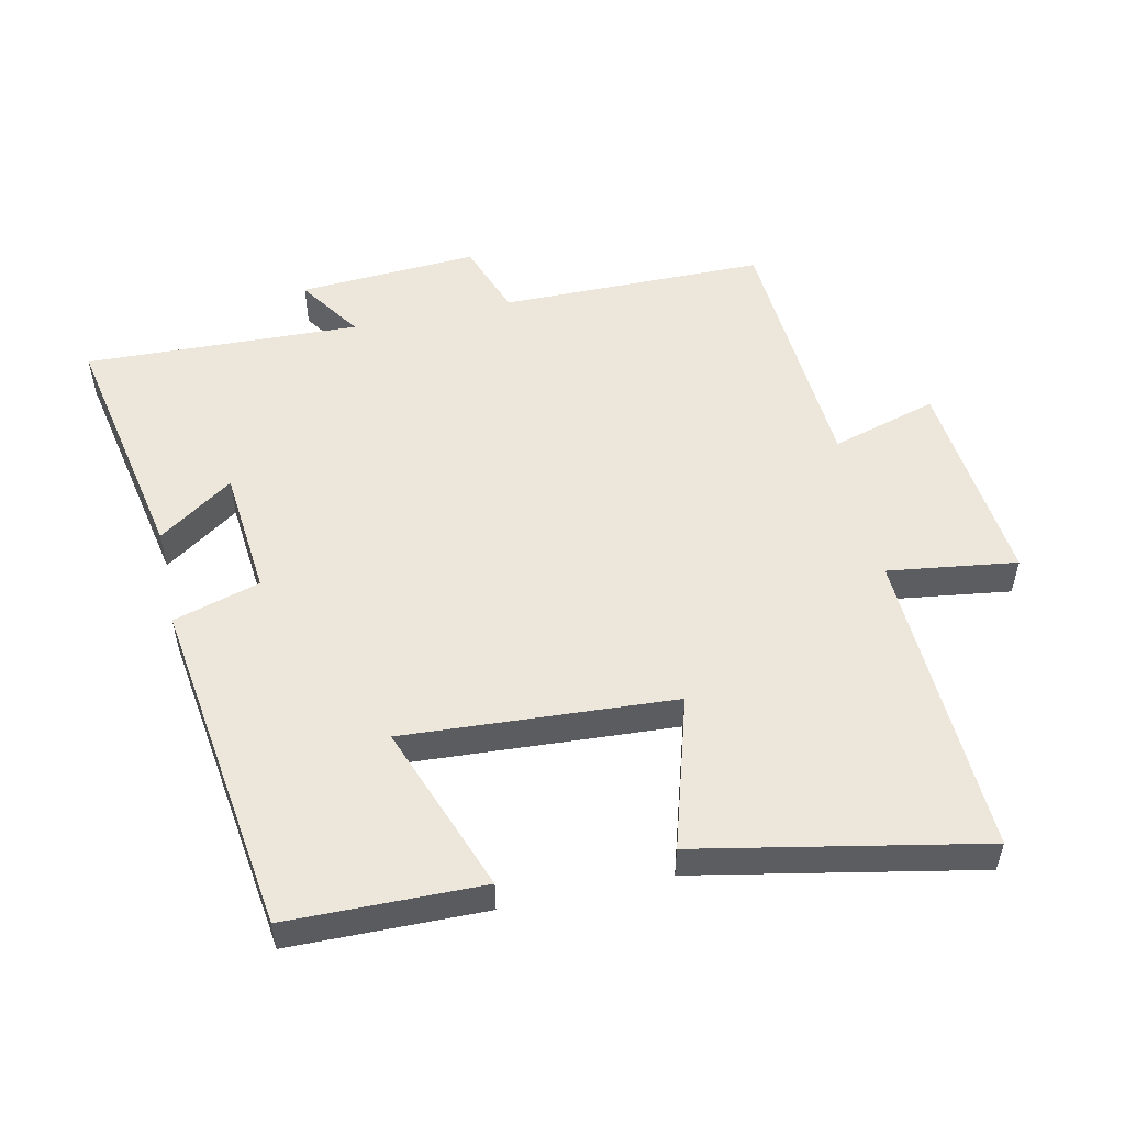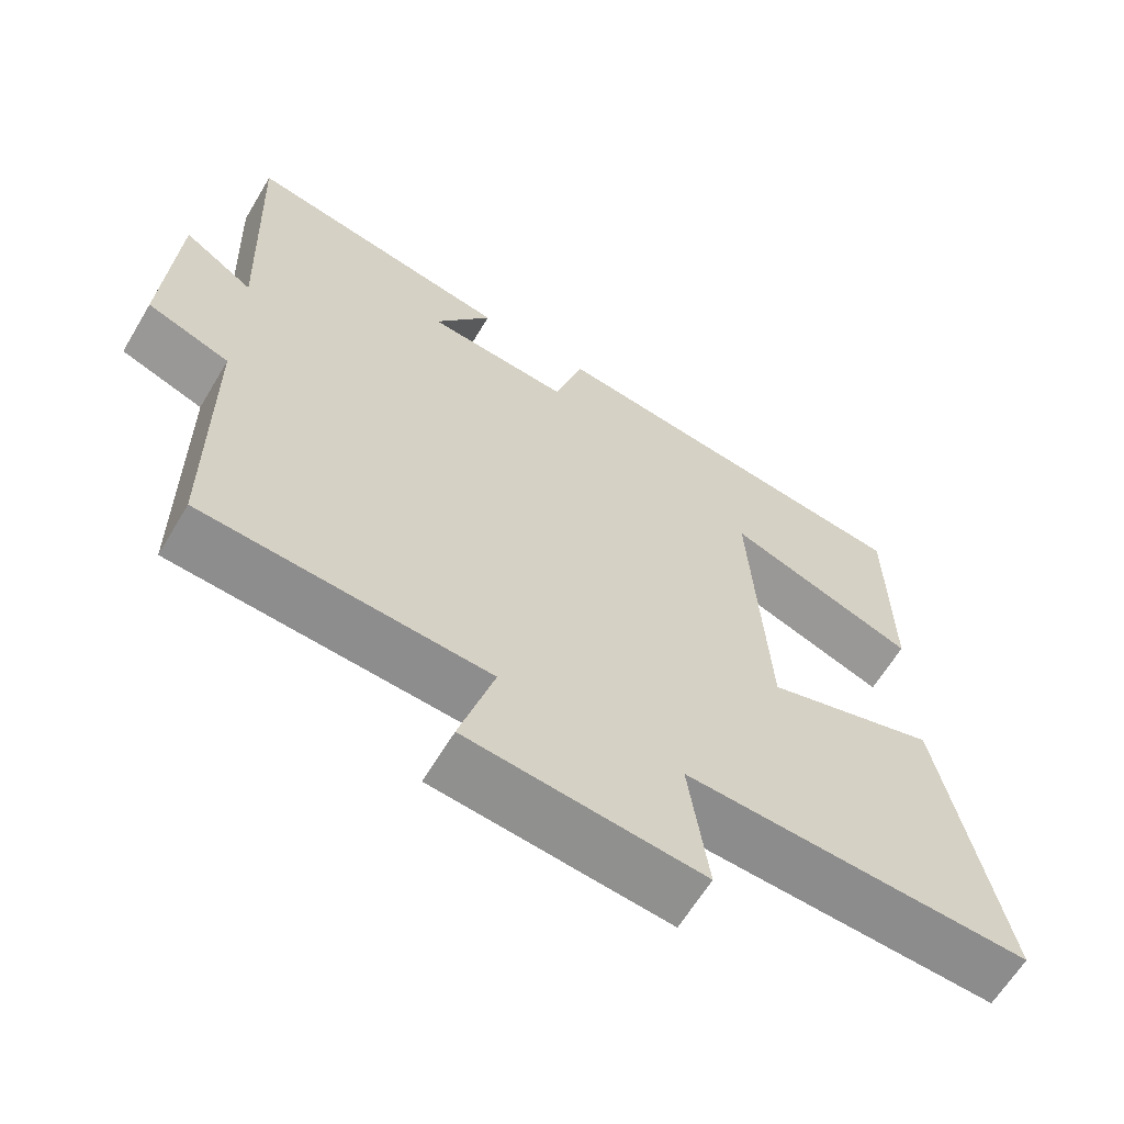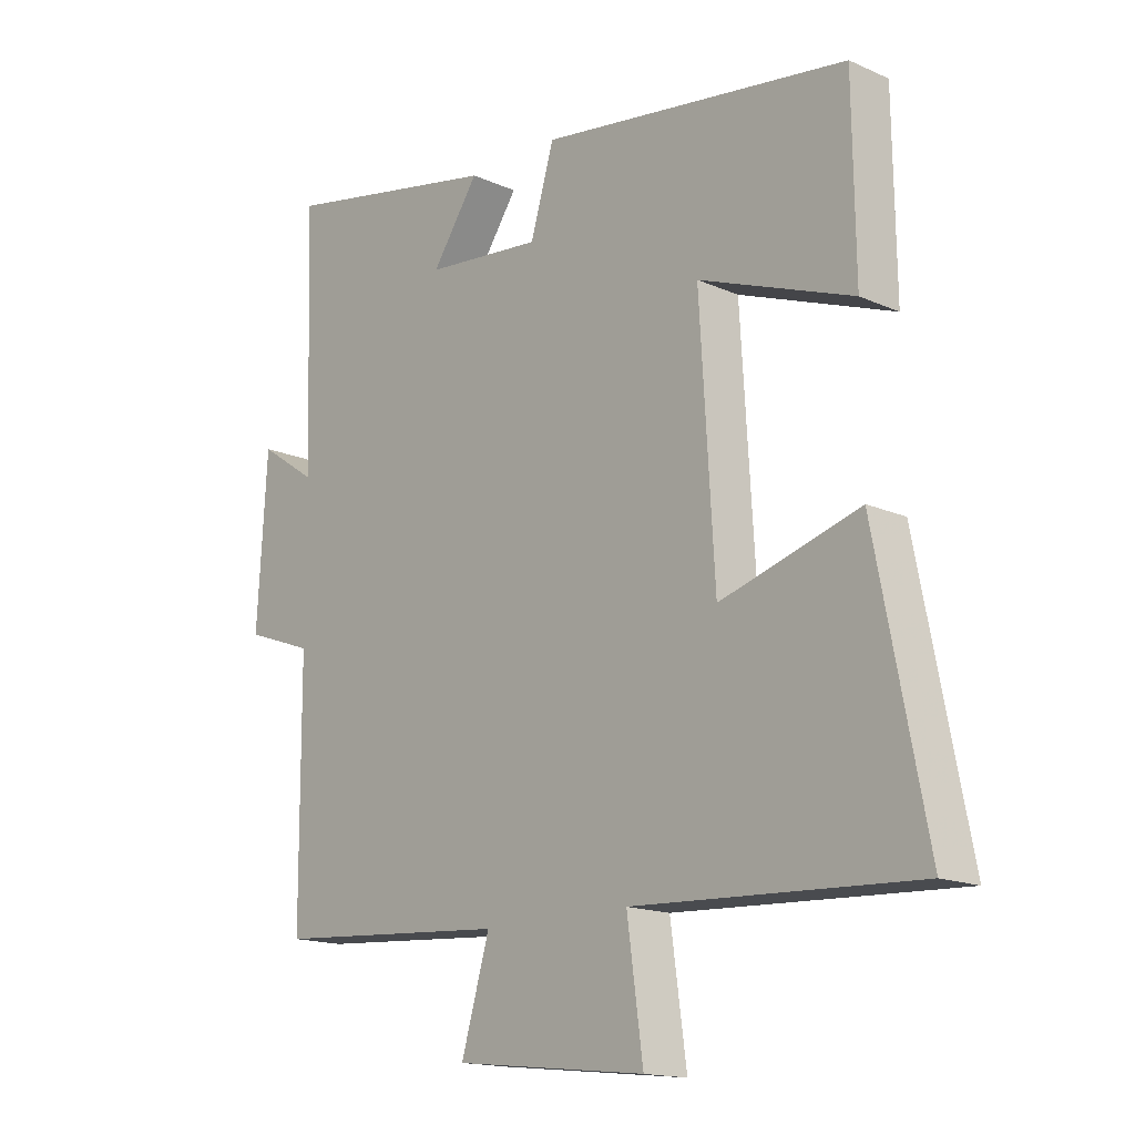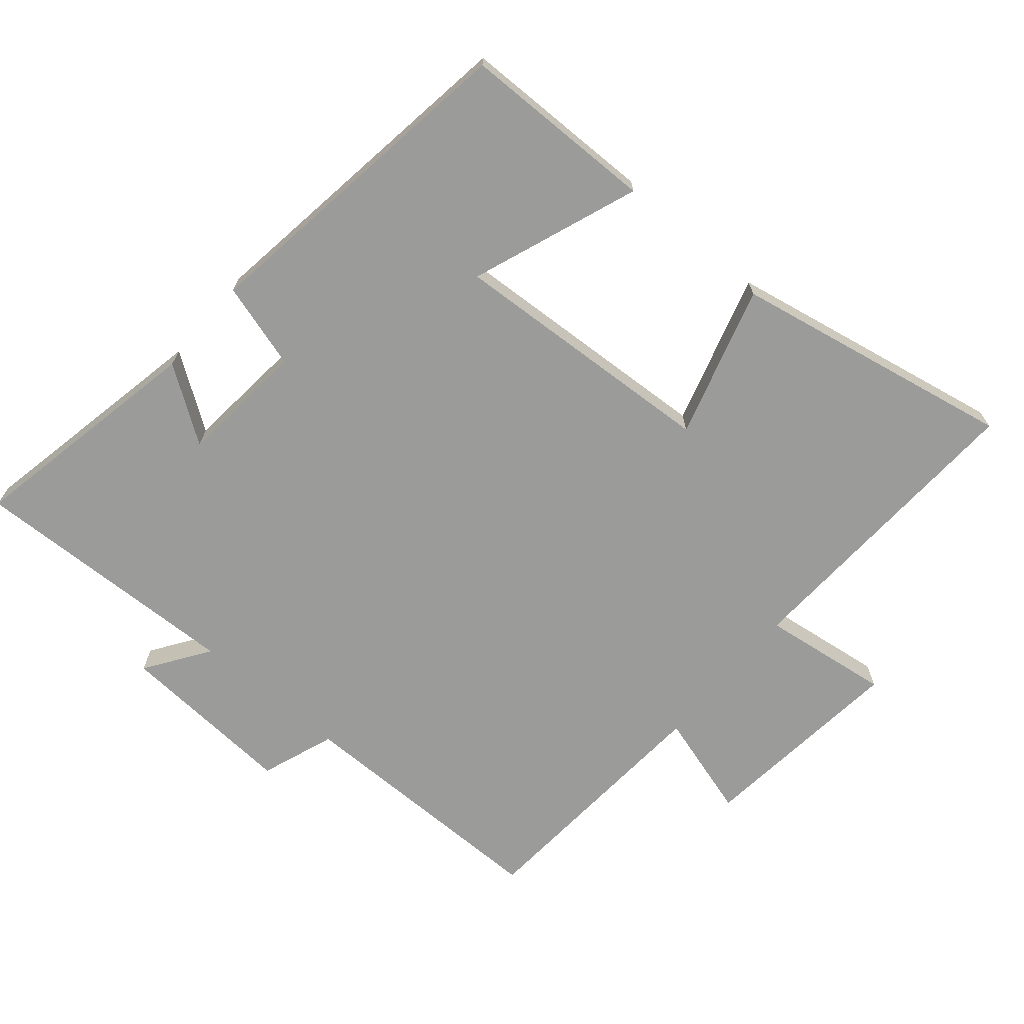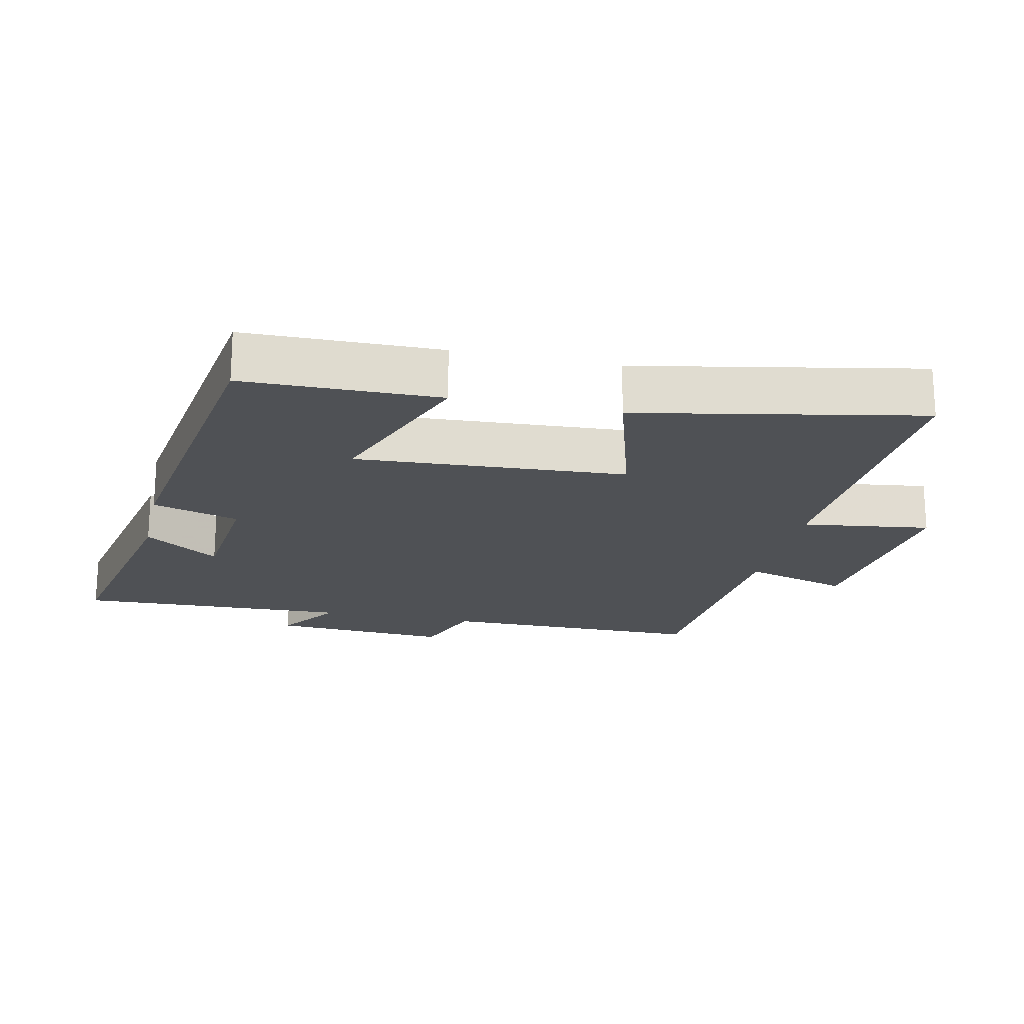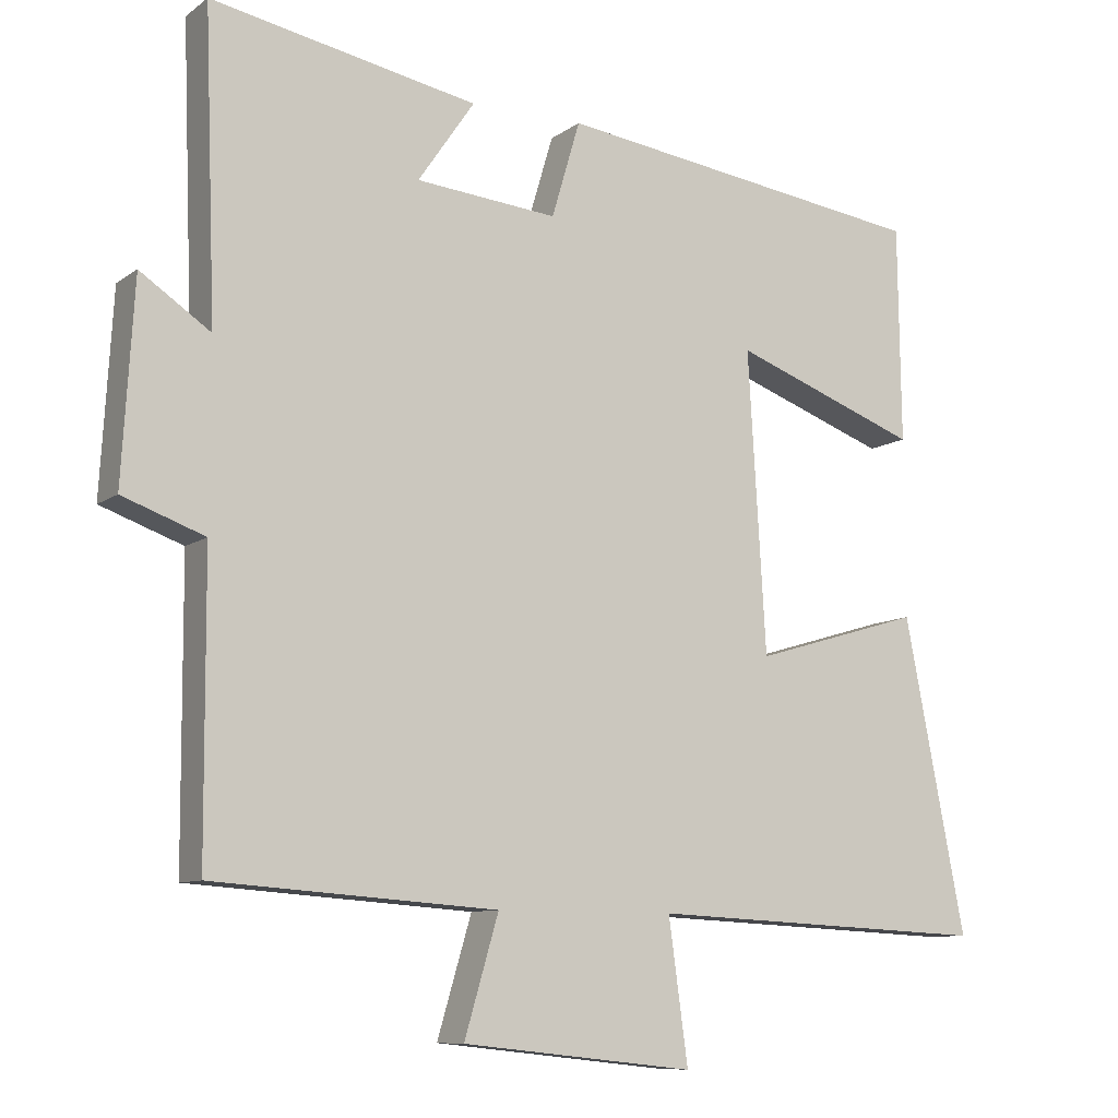
<metadata>
{"format":"obj","ext":"obj","renderer":"f3d","projection":"perspective","resolution":1024,"background":"white","views":[{"elev":53.1,"azim":77.8,"up":"+Y"},{"elev":-63.1,"azim":-30.8,"up":"+Z"},{"elev":-15.8,"azim":47.1,"up":"+Z"},{"elev":-69.6,"azim":49.6,"up":"+Y"},{"elev":-19.9,"azim":77.6,"up":"+Y"},{"elev":-9.4,"azim":-29.7,"up":"+Z"}]}
</metadata>
<code>
v -0.498 0.07 -0.473
v -0.5 0.07 -0.08
v -0.61 0.07 -0.04
v -0.594 0.07 0.226
v -0.5 0.07 0.162
v -0.515 0.07 0.57
v -0.157 0.07 0.5
v -0.233 0.07 0.389
v -0.043 0.07 0.371
v -0.005 0.07 0.5
v 0.496 0.07 0.43
v 0.5 0.07 0.14
v 0.25 0.07 0.233
v 0.274 0.07 -0.169
v 0.5 0.07 -0.102
v 0.582 0.07 -0.522
v 0.123 0.07 -0.5
v 0.149 0.07 -0.691
v -0.163 0.07 -0.657
v -0.117 0.07 -0.5
v -0.498 0 -0.473
v -0.5 0 -0.08
v -0.61 0 -0.04
v -0.594 0 0.226
v -0.5 0 0.162
v -0.515 0 0.57
v -0.157 0 0.5
v -0.233 0 0.389
v -0.043 0 0.371
v -0.005 0 0.5
v 0.496 0 0.43
v 0.5 0 0.14
v 0.25 0 0.233
v 0.274 0 -0.169
v 0.5 0 -0.102
v 0.582 0 -0.522
v 0.123 0 -0.5
v 0.149 0 -0.691
v -0.163 0 -0.657
v -0.117 0 -0.5
f 17 18 19 20
f 17 20 1 2
f 14 15 16 17
f 13 14 17 2
f 11 12 13
f 10 11 13
f 9 10 13
f 13 2 3
f 9 13 3
f 8 9 3
f 5 6 7 8
f 5 8 3
f 3 4 5
f 40 39 38 37
f 22 21 40 37
f 37 36 35 34
f 22 37 34 33
f 33 32 31
f 33 31 30
f 33 30 29
f 23 22 33
f 23 33 29
f 23 29 28
f 28 27 26 25
f 23 28 25
f 25 24 23
f 1 21 22 2
f 2 22 23 3
f 3 23 24 4
f 4 24 25 5
f 5 25 26 6
f 6 26 27 7
f 7 27 28 8
f 8 28 29 9
f 9 29 30 10
f 10 30 31 11
f 11 31 32 12
f 12 32 33 13
f 13 33 34 14
f 14 34 35 15
f 15 35 36 16
f 16 36 37 17
f 17 37 38 18
f 18 38 39 19
f 19 39 40 20
f 20 40 21 1

</code>
